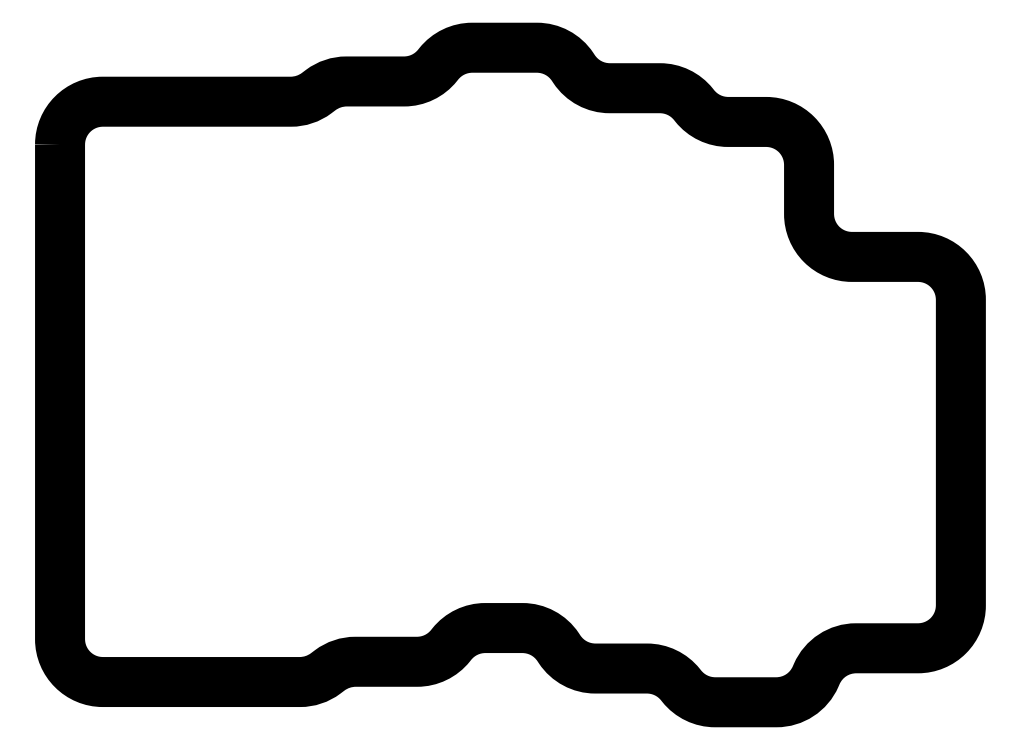
<metadata>
{"format":"dxf","ext":"dxf","renderer":"ezdxf+matplotlib","layout":"modelspace","background":"white","min_lineweight":24,"dpi":150}
</metadata>
<code>
0
SECTION
2
ENTITIES
0
LWPOLYLINE
8
0
90
48
70
1
43
0
10
-12
20
70.65
42
-0.4142
10
-5.65
20
77
10
22.22
20
77
42
0.1623
10
26.03
20
78.27
10
26.64
20
78.73
42
-0.1623
10
30.45
20
80
10
38.99
20
80
42
0.2278
10
43.95
20
82.38
10
44.13
20
82.62
42
-0.2278
10
49.09
20
85
10
58.67
20
85
42
-0.2508
10
63.96
20
82.17
10
64.19
20
81.83
42
0.2508
10
69.47
20
79
10
76.91
20
79
42
-0.2278
10
81.87
20
76.62
10
82.05
20
76.38
42
0.2278
10
87.01
20
74
10
92.65
20
74
42
-0.4142
10
99
20
67.65
10
99
20
60.35
42
0.4142
10
105.3
20
54
10
115.1
20
54
42
-0.4142
10
121.5
20
47.65
10
121.5
20
2.35
42
-0.4142
10
115.1
20
-4
10
106
20
-4
42
0.298
10
100.1
20
-7.805
10
99.97
20
-8.195
42
-0.298
10
94.16
20
-12
10
85.09
20
-12
42
-0.2278
10
80.13
20
-9.617
10
79.95
20
-9.383
42
0.2278
10
74.99
20
-7
10
67.33
20
-7
42
-0.2508
10
62.04
20
-4.172
10
61.81
20
-3.828
42
0.2508
10
56.53
20
-1
10
51.01
20
-1
42
0.2278
10
46.05
20
-3.383
10
45.87
20
-3.617
42
-0.2278
10
40.91
20
-6
10
31.78
20
-6
42
0.1623
10
27.97
20
-7.27
10
27.36
20
-7.73
42
-0.1623
10
23.55
20
-9
10
-5.65
20
-9
42
-0.4142
10
-12
20
-2.65
0
ENDSEC
0
EOF

</code>
